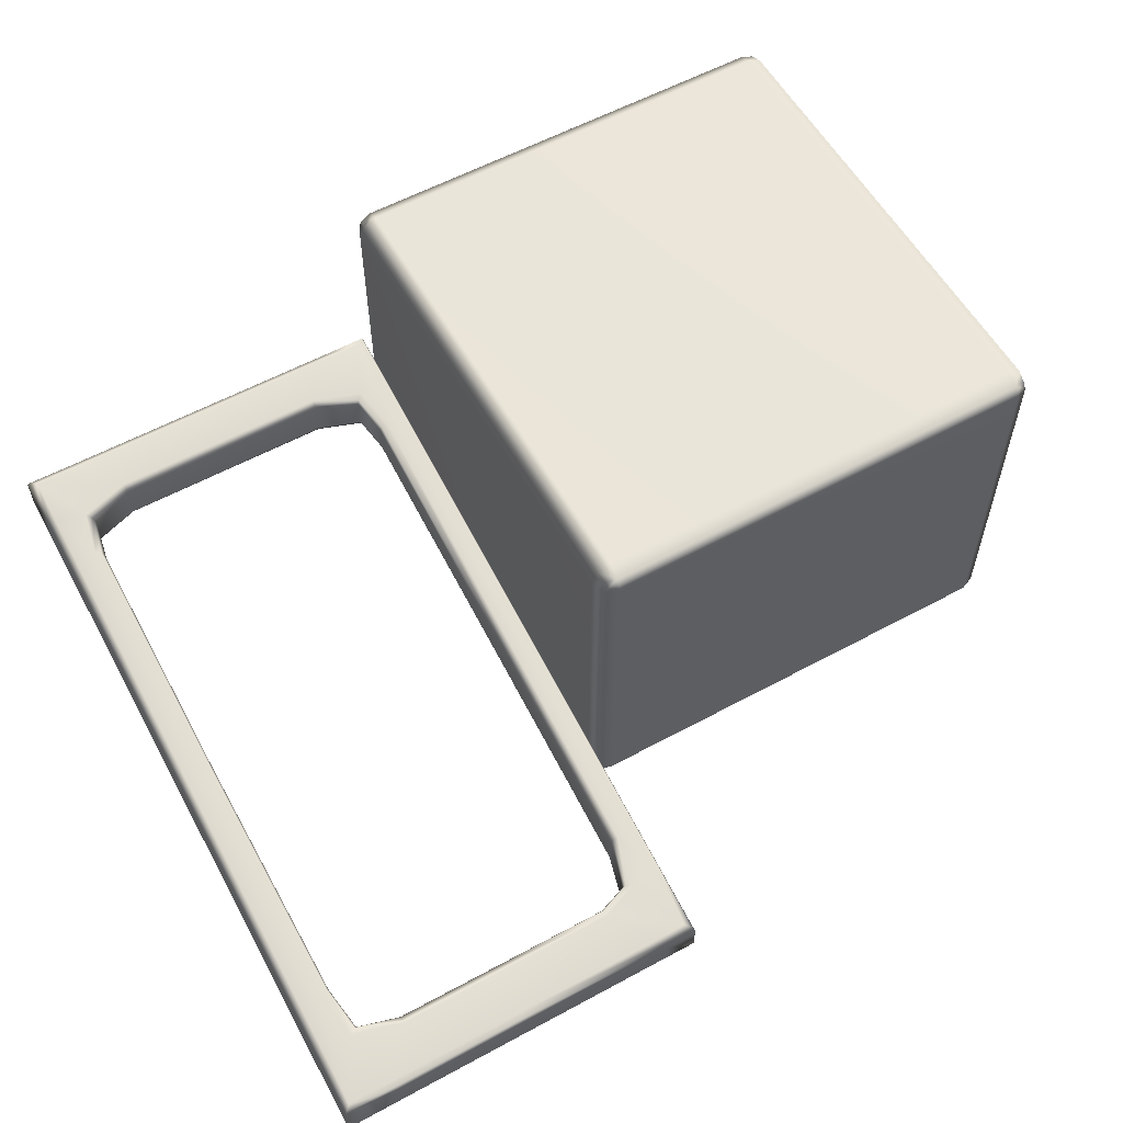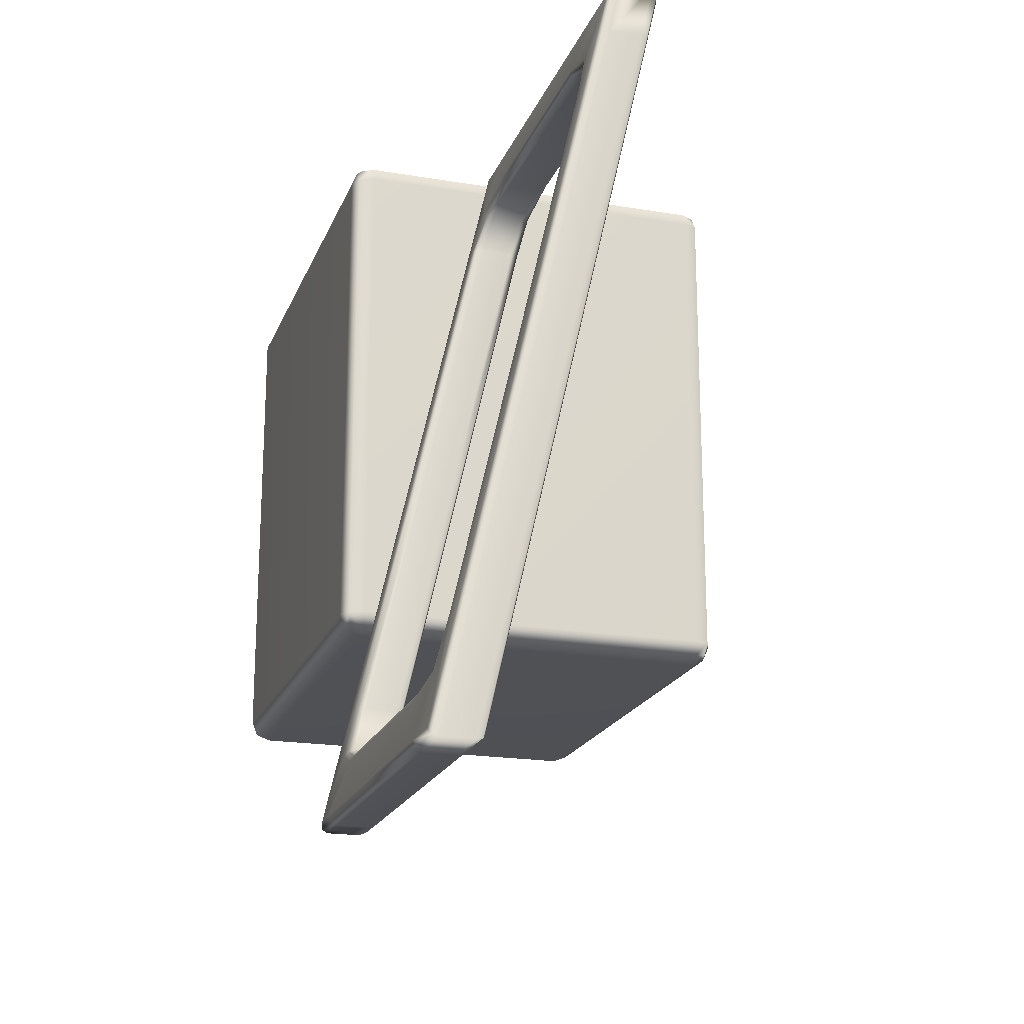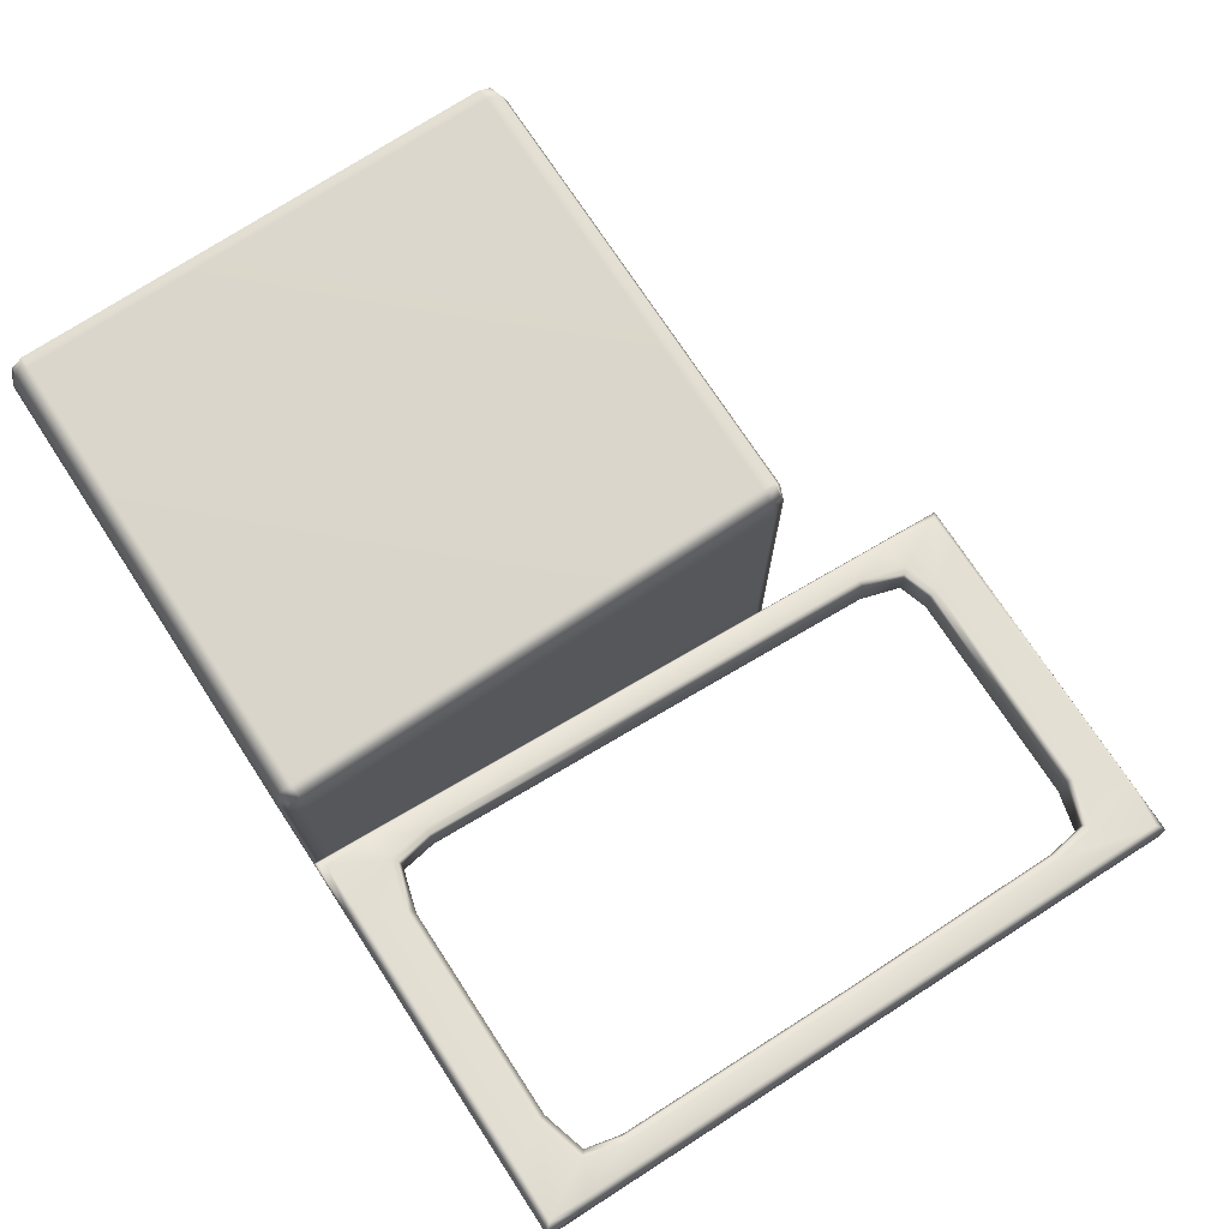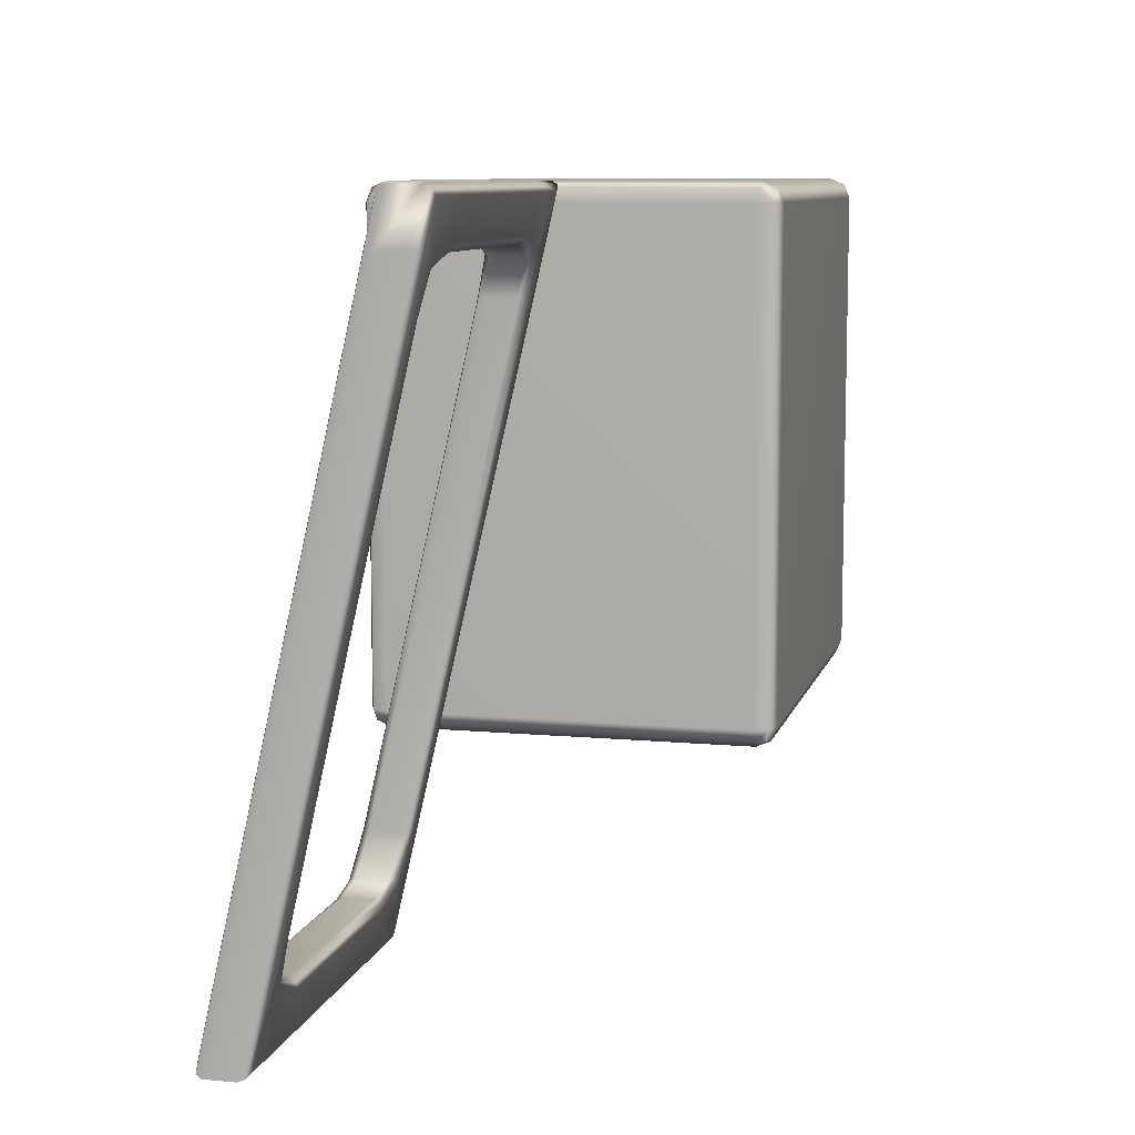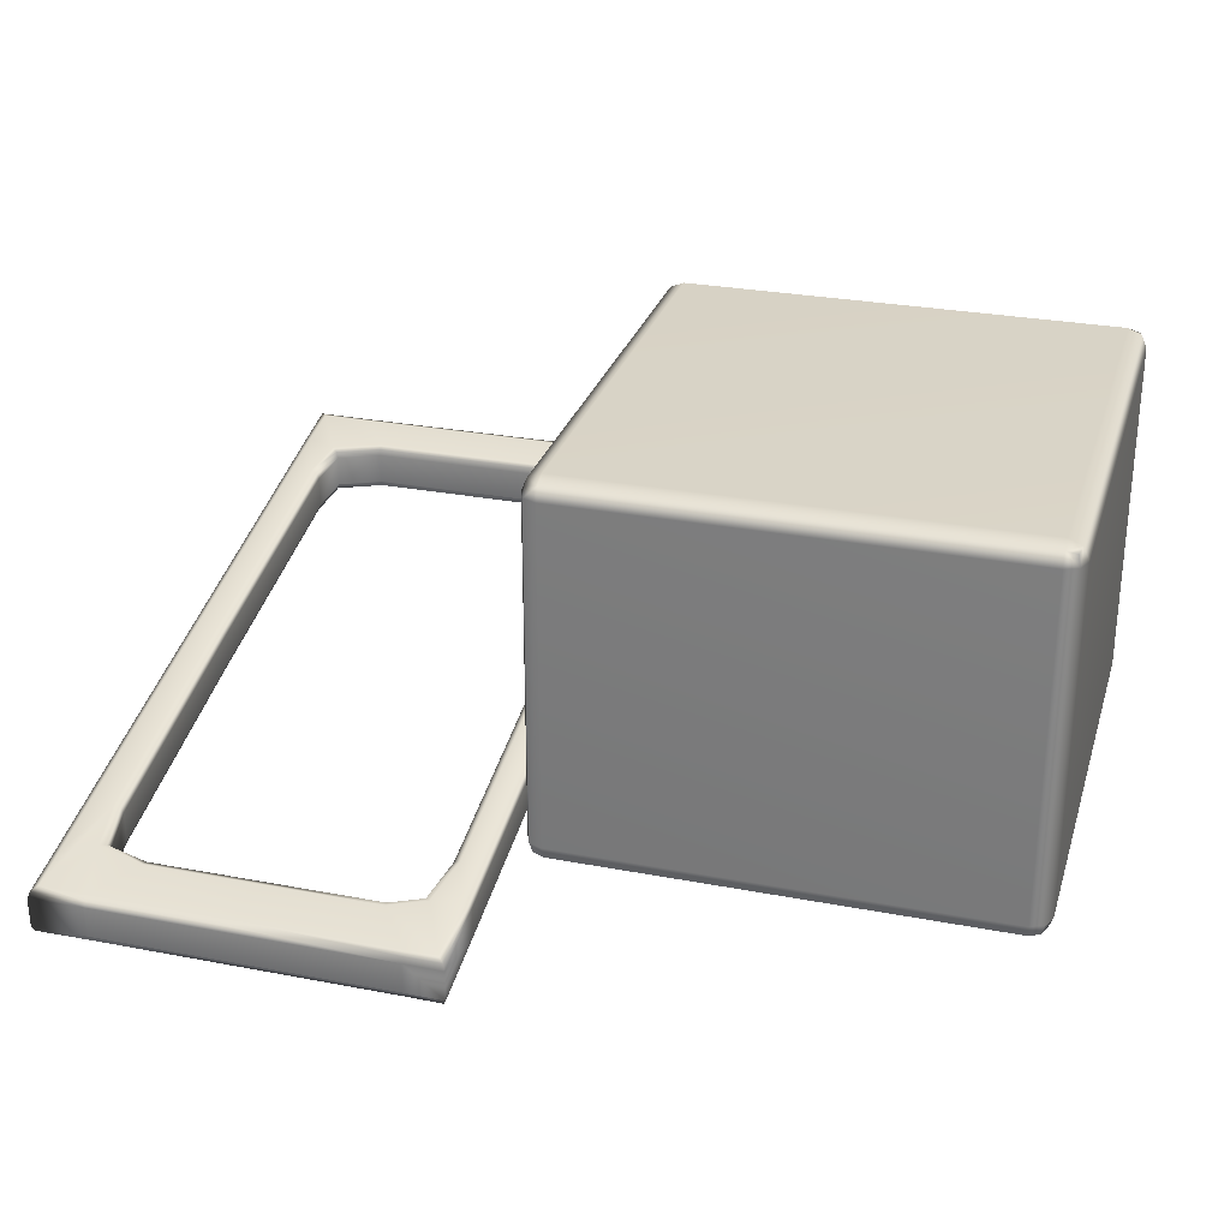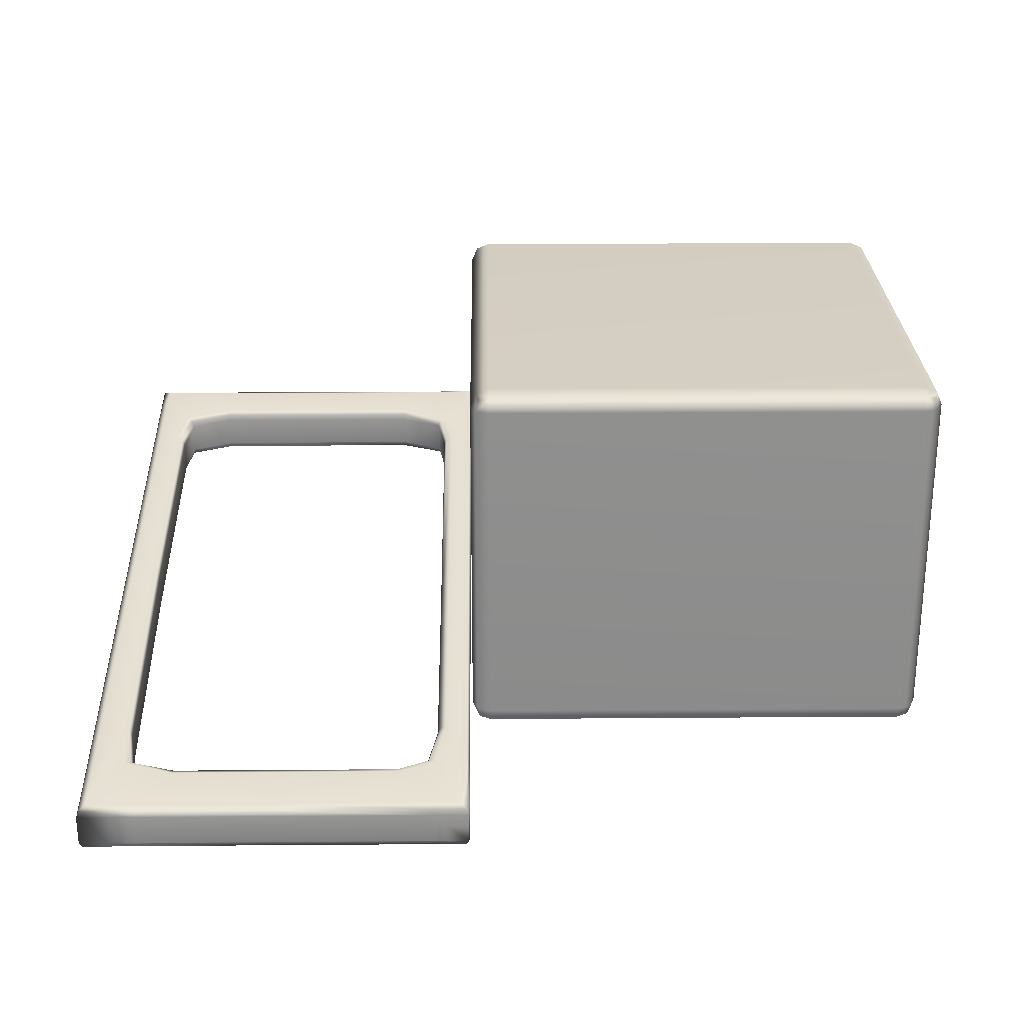
<metadata>
{"format":"obj","ext":"obj","renderer":"f3d","projection":"perspective","resolution":1024,"background":"white","views":[{"elev":57.8,"azim":-29.4,"up":"+Z"},{"elev":-19.7,"azim":-107.3,"up":"+Y"},{"elev":73.8,"azim":-123.2,"up":"+Z"},{"elev":9.1,"azim":-76.2,"up":"+Y"},{"elev":28.2,"azim":16.1,"up":"+Z"},{"elev":25.3,"azim":-0.7,"up":"+Z"}]}
</metadata>
<code>
g default
v 14.79 5.672 37.79
v 14.99 5.586 37.79
v 14.99 5.672 38
v 14.99 5.881 38.09
v 14.79 5.881 38
v 14.7 5.881 37.79
v 21.95 5.672 37.79
v 22.03 5.881 37.79
v 21.95 5.881 38
v 21.74 5.881 38.09
v 21.74 5.672 38
v 21.74 5.586 37.79
v 14.79 13.28 37.79
v 14.7 13.08 37.79
v 14.79 13.08 38
v 14.99 13.08 38.09
v 14.99 13.28 38
v 14.99 13.37 37.79
v 21.95 13.28 37.79
v 21.74 13.37 37.79
v 21.74 13.28 38
v 21.74 13.08 38.09
v 21.95 13.08 38
v 22.03 13.08 37.79
v 14.79 13.08 32.28
v 14.7 13.08 32.49
v 14.79 13.28 32.49
v 14.99 13.37 32.49
v 14.99 13.28 32.28
v 14.99 13.08 32.2
v 21.95 13.08 32.28
v 21.74 13.08 32.2
v 21.74 13.28 32.28
v 21.74 13.37 32.49
v 21.95 13.28 32.49
v 22.03 13.08 32.49
v 14.79 5.672 32.49
v 14.7 5.881 32.49
v 14.79 5.881 32.28
v 14.99 5.881 32.2
v 14.99 5.672 32.28
v 14.99 5.586 32.49
v 21.95 5.672 32.49
v 21.74 5.586 32.49
v 21.74 5.672 32.28
v 21.74 5.881 32.2
v 21.95 5.881 32.28
v 22.03 5.881 32.49
v 14.82 5.711 37.96
v 21.91 5.711 37.96
v 14.82 13.25 37.96
v 21.91 13.25 37.96
v 14.82 13.25 32.32
v 21.91 13.25 32.32
v 14.82 5.711 32.32
v 21.91 5.711 32.32
v 8.751 2.559 32.58
v 8.716 2.525 32.48
v 8.839 2.645 32.63
v 9.566 2.557 32.58
v 9.566 2.638 32.63
v 9.566 2.525 32.49
v 8.751 13.34 34.4
v 8.716 13.37 34.49
v 8.839 13.25 34.34
v 9.566 13.34 34.4
v 9.566 13.37 34.49
v 9.566 13.26 34.34
v 8.754 3.308 32.75
v 8.844 3.3 32.78
v 8.716 3.328 32.66
v 14.63 2.559 32.58
v 14.66 2.525 32.48
v 14.54 2.645 32.63
v 14.62 3.618 32.82
v 14.53 3.61 32.85
v 14.66 3.638 32.73
v 8.754 12.59 34.23
v 8.716 12.57 34.32
v 8.844 12.6 34.19
v 14.63 13.34 34.4
v 14.66 13.37 34.49
v 14.54 13.25 34.34
v 14.62 12.59 34.23
v 14.66 12.57 34.32
v 14.53 12.6 34.19
v 14.07 12.38 34.83
v 14.15 12.44 34.88
v 14.04 12.35 34.74
v 13.39 12.58 34.88
v 13.4 12.66 34.93
v 13.38 12.54 34.79
v 14.03 3.575 32.8
v 14.12 3.504 32.83
v 14 3.605 32.71
v 14.19 4.261 32.97
v 14.29 4.251 33
v 14.16 4.265 32.87
v 9.406 3.573 32.8
v 9.322 3.497 32.83
v 9.443 3.605 32.71
v 10.09 3.398 32.76
v 10.08 3.3 32.78
v 10.09 3.441 32.67
v 9.293 4.262 32.97
v 9.202 4.254 33
v 9.331 4.265 32.87
v 11.73 3.398 32.76
v 11.73 3.3 32.78
v 11.73 3.441 32.67
v 13.55 3.398 32.76
v 13.57 3.3 32.78
v 13.54 3.441 32.67
v 14.2 8.003 33.82
v 14.29 7.994 33.86
v 14.16 8.023 33.74
v 14.19 11.8 34.7
v 14.28 11.81 34.74
v 14.16 11.8 34.6
v 14.62 7.956 33.81
v 14.66 7.976 33.72
v 14.53 7.948 33.85
v 14.62 12.6 34.88
v 14.53 12.6 34.92
v 14.66 12.62 34.79
v 14.62 7.939 33.16
v 14.66 7.919 33.25
v 14.53 7.948 33.13
v 14.62 3.601 32.17
v 14.66 3.581 32.25
v 14.53 3.61 32.13
v 11.73 12.58 34.88
v 11.73 12.66 34.93
v 11.73 12.54 34.79
v 10.07 12.58 34.88
v 10.05 12.66 34.93
v 10.07 12.54 34.79
v 11.69 13.34 34.4
v 11.69 13.37 34.49
v 11.69 13.26 34.34
v 13.81 13.34 34.4
v 13.81 13.37 34.49
v 13.81 13.26 34.34
v 14.62 2.566 31.93
v 14.66 2.525 32.02
v 14.52 2.659 31.91
v 14.07 2.557 32.58
v 14.07 2.525 32.49
v 14.07 2.638 32.63
v 14.07 2.569 31.94
v 14.07 2.525 32.03
v 14.07 2.667 31.91
v 9.253 8.003 33.82
v 9.162 7.994 33.86
v 9.29 8.023 33.74
v 8.754 7.939 33.16
v 8.716 7.919 33.25
v 8.844 7.948 33.13
v 8.754 3.291 32.1
v 8.716 3.271 32.18
v 8.844 3.3 32.06
v 8.754 7.956 33.81
v 8.716 7.976 33.72
v 8.844 7.948 33.85
v 8.758 2.566 31.93
v 8.716 2.525 32.02
v 8.854 2.659 31.91
v 11.69 2.557 32.58
v 11.69 2.638 32.63
v 11.69 2.525 32.49
v 11.69 2.569 31.94
v 11.69 2.525 32.03
v 11.69 2.667 31.91
v 9.566 2.569 31.94
v 9.566 2.525 32.03
v 9.566 2.667 31.91
v 9.378 12.38 34.83
v 9.304 12.44 34.88
v 9.408 12.35 34.74
v 9.257 11.8 34.7
v 9.168 11.81 34.74
v 9.294 11.8 34.6
v 8.758 13.33 35.04
v 8.716 13.37 34.96
v 8.854 13.24 35.06
v 8.754 12.6 34.88
v 8.844 12.6 34.92
v 8.716 12.62 34.79
v 9.566 13.33 35.04
v 9.566 13.37 34.95
v 9.566 13.23 35.06
v 11.69 13.33 35.04
v 11.69 13.37 34.95
v 11.69 13.23 35.06
v 13.81 13.33 35.04
v 13.81 13.37 34.95
v 13.81 13.23 35.06
v 14.62 13.33 35.04
v 14.66 13.37 34.96
v 14.52 13.24 35.06
v 9.413 3.578 32.16
v 9.336 3.51 32.11
v 9.443 3.605 32.25
v 9.294 4.262 32.32
v 9.205 4.254 32.28
v 9.331 4.265 32.41
v 9.372 12.38 34.19
v 9.289 12.46 34.16
v 9.408 12.35 34.27
v 10.06 12.59 34.23
v 10.05 12.68 34.21
v 10.07 12.54 34.32
v 14.08 12.38 34.19
v 14.16 12.46 34.16
v 14.04 12.35 34.27
v 14.19 11.8 34.05
v 14.29 11.81 34.01
v 14.16 11.8 34.14
v 13.55 3.409 32.12
v 13.56 3.328 32.07
v 13.54 3.441 32.21
v 14.03 3.58 32.16
v 14.1 3.517 32.11
v 14 3.605 32.25
v 11.73 3.41 32.12
v 11.73 3.329 32.07
v 11.73 3.441 32.21
v 10.09 3.409 32.12
v 10.08 3.328 32.07
v 10.09 3.441 32.21
v 9.253 7.986 33.17
v 9.163 7.994 33.14
v 9.29 7.966 33.26
v 9.256 11.8 34.05
v 9.165 11.81 34.01
v 9.294 11.8 34.14
v 14.2 7.986 33.17
v 14.29 7.994 33.14
v 14.16 7.966 33.26
v 14.19 4.261 32.32
v 14.28 4.251 32.28
v 14.16 4.265 32.41
v 11.73 12.59 34.23
v 11.73 12.69 34.21
v 11.73 12.54 34.33
v 13.39 12.59 34.23
v 13.4 12.68 34.21
v 13.38 12.54 34.32
g polySurface2 GEO_slide1
f 2 1 37 42
f 1 6 38 37
f 4 3 11 10
f 3 2 12 11
f 6 5 15 14
f 5 4 16 15
f 8 7 43 48
f 7 12 44 43
f 10 9 23 22
f 9 8 24 23
f 14 13 27 26
f 13 18 28 27
f 18 17 21 20
f 17 16 22 21
f 20 19 35 34
f 19 24 36 35
f 26 25 39 38
f 25 30 40 39
f 30 29 33 32
f 29 28 34 33
f 32 31 47 46
f 31 36 48 47
f 42 41 45 44
f 41 40 46 45
f 4 10 22 16
f 18 20 34 28
f 30 32 46 40
f 42 44 12 2
f 8 48 36 24
f 38 6 14 26
f 5 6 1 49
f 1 2 3 49
f 3 4 5 49
f 11 12 7 50
f 7 8 9 50
f 9 10 11 50
f 17 18 13 51
f 13 14 15 51
f 15 16 17 51
f 23 24 19 52
f 19 20 21 52
f 21 22 23 52
f 29 30 25 53
f 25 26 27 53
f 27 28 29 53
f 35 36 31 54
f 31 32 33 54
f 33 34 35 54
f 41 42 37 55
f 37 38 39 55
f 39 40 41 55
f 47 48 43 56
f 43 44 45 56
f 45 46 47 56
f 58 57 69 71
f 57 59 70 69
f 59 57 60 61
f 57 58 62 60
f 61 60 168 169
f 60 62 170 168
f 64 63 78 79
f 63 65 80 78
f 65 63 66 68
f 63 64 67 66
f 68 66 138 140
f 66 67 139 138
f 71 69 162 163
f 69 70 164 162
f 73 72 147 148
f 72 74 149 147
f 74 72 75 76
f 72 73 77 75
f 76 75 120 122
f 75 77 121 120
f 79 78 156 157
f 78 80 158 156
f 82 81 141 142
f 81 83 143 141
f 83 81 84 86
f 81 82 85 84
f 86 84 126 128
f 84 85 127 126
f 88 87 117 118
f 87 89 119 117
f 89 87 90 92
f 87 88 91 90
f 92 90 132 134
f 90 91 133 132
f 94 93 111 112
f 93 95 113 111
f 95 93 96 98
f 93 94 97 96
f 98 96 114 116
f 96 97 115 114
f 100 99 105 106
f 99 101 107 105
f 101 99 102 104
f 99 100 103 102
f 104 102 108 110
f 102 103 109 108
f 106 105 153 154
f 105 107 155 153
f 110 108 111 113
f 108 109 112 111
f 116 114 117 119
f 114 115 118 117
f 122 120 123 124
f 120 121 125 123
f 124 123 198 200
f 123 125 199 198
f 128 126 129 131
f 126 127 130 129
f 131 129 144 146
f 129 130 145 144
f 134 132 135 137
f 132 133 136 135
f 137 135 177 179
f 135 136 178 177
f 140 138 141 143
f 138 139 142 141
f 146 144 150 152
f 144 145 151 150
f 148 147 168 170
f 147 149 169 168
f 152 150 171 173
f 150 151 172 171
f 154 153 180 181
f 153 155 182 180
f 157 156 159 160
f 156 158 161 159
f 160 159 165 166
f 159 161 167 165
f 163 162 186 188
f 162 164 187 186
f 166 165 174 175
f 165 167 176 174
f 173 171 174 176
f 171 172 175 174
f 179 177 180 182
f 177 178 181 180
f 184 183 189 190
f 183 185 191 189
f 185 183 186 187
f 183 184 188 186
f 190 189 192 193
f 189 191 194 192
f 193 192 195 196
f 192 194 197 195
f 196 195 198 199
f 195 197 200 198
f 202 201 228 229
f 201 203 230 228
f 203 201 204 206
f 201 202 205 204
f 206 204 231 233
f 204 205 232 231
f 208 207 234 235
f 207 209 236 234
f 209 207 210 212
f 207 208 211 210
f 212 210 243 245
f 210 211 244 243
f 214 213 246 247
f 213 215 248 246
f 215 213 216 218
f 213 214 217 216
f 218 216 237 239
f 216 217 238 237
f 220 219 222 223
f 219 221 224 222
f 221 219 225 227
f 219 220 226 225
f 223 222 240 241
f 222 224 242 240
f 227 225 228 230
f 225 226 229 228
f 233 231 234 236
f 231 232 235 234
f 239 237 240 242
f 237 238 241 240
f 245 243 246 248
f 243 244 247 246
f 59 100 106 70
f 67 64 184 190
f 148 151 145 73
f 125 85 82 199
f 166 58 71 160
f 185 178 136 191
f 88 118 124 200
f 112 149 74 94
f 169 109 103 61
f 172 170 62 175
f 164 154 181 187
f 79 157 163 188
f 122 115 97 76
f 130 127 121 77
f 194 133 91 197
f 142 139 193 196
f 76 97 94 74
f 73 145 130 77
f 112 109 169 149
f 170 172 151 148
f 164 70 106 154
f 157 160 71 163
f 61 103 100 59
f 166 175 62 58
f 187 181 178 185
f 79 188 184 64
f 191 136 133 194
f 139 67 190 193
f 197 91 88 200
f 82 142 196 199
f 124 118 115 122
f 127 85 125 121
f 167 161 205 202
f 65 68 211 208
f 214 83 86 217
f 220 223 146 152
f 173 176 229 226
f 158 80 235 232
f 128 131 241 238
f 140 143 247 244
f 131 146 223 241
f 220 152 173 226
f 158 232 205 161
f 176 167 202 229
f 80 65 208 235
f 68 140 244 211
f 143 83 214 247
f 86 128 238 217
f 110 113 221 227
f 113 95 224 221
f 95 98 242 224
f 98 116 239 242
f 116 119 218 239
f 119 89 215 218
f 89 92 248 215
f 92 134 245 248
f 134 137 212 245
f 137 179 209 212
f 179 182 236 209
f 182 155 233 236
f 155 107 206 233
f 107 101 203 206
f 101 104 230 203
f 104 110 227 230

</code>
